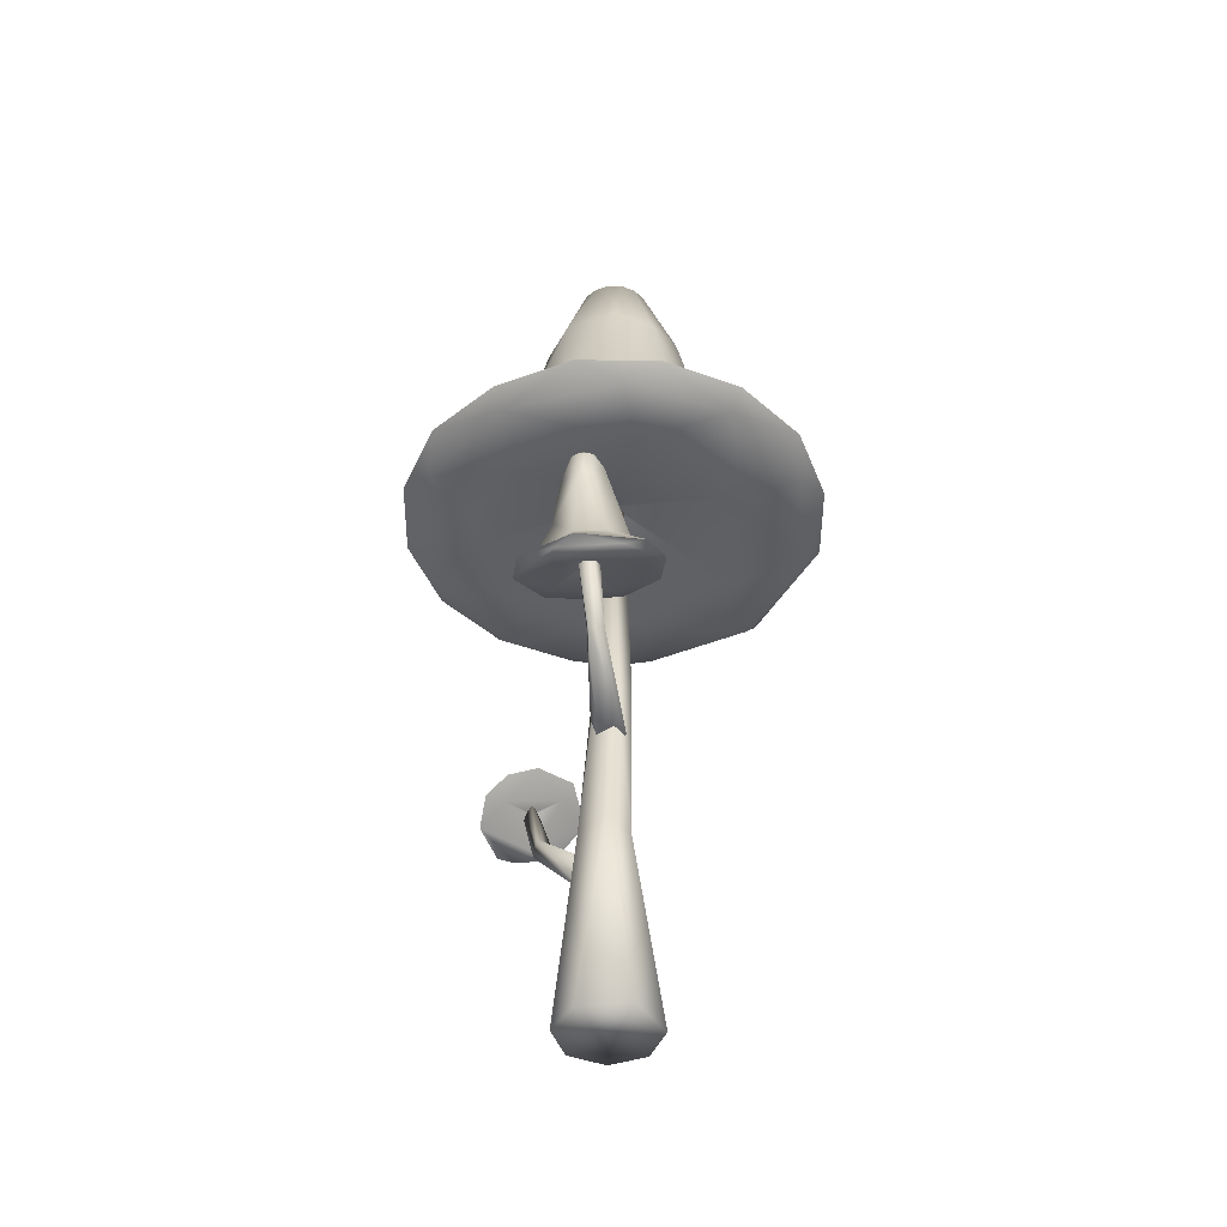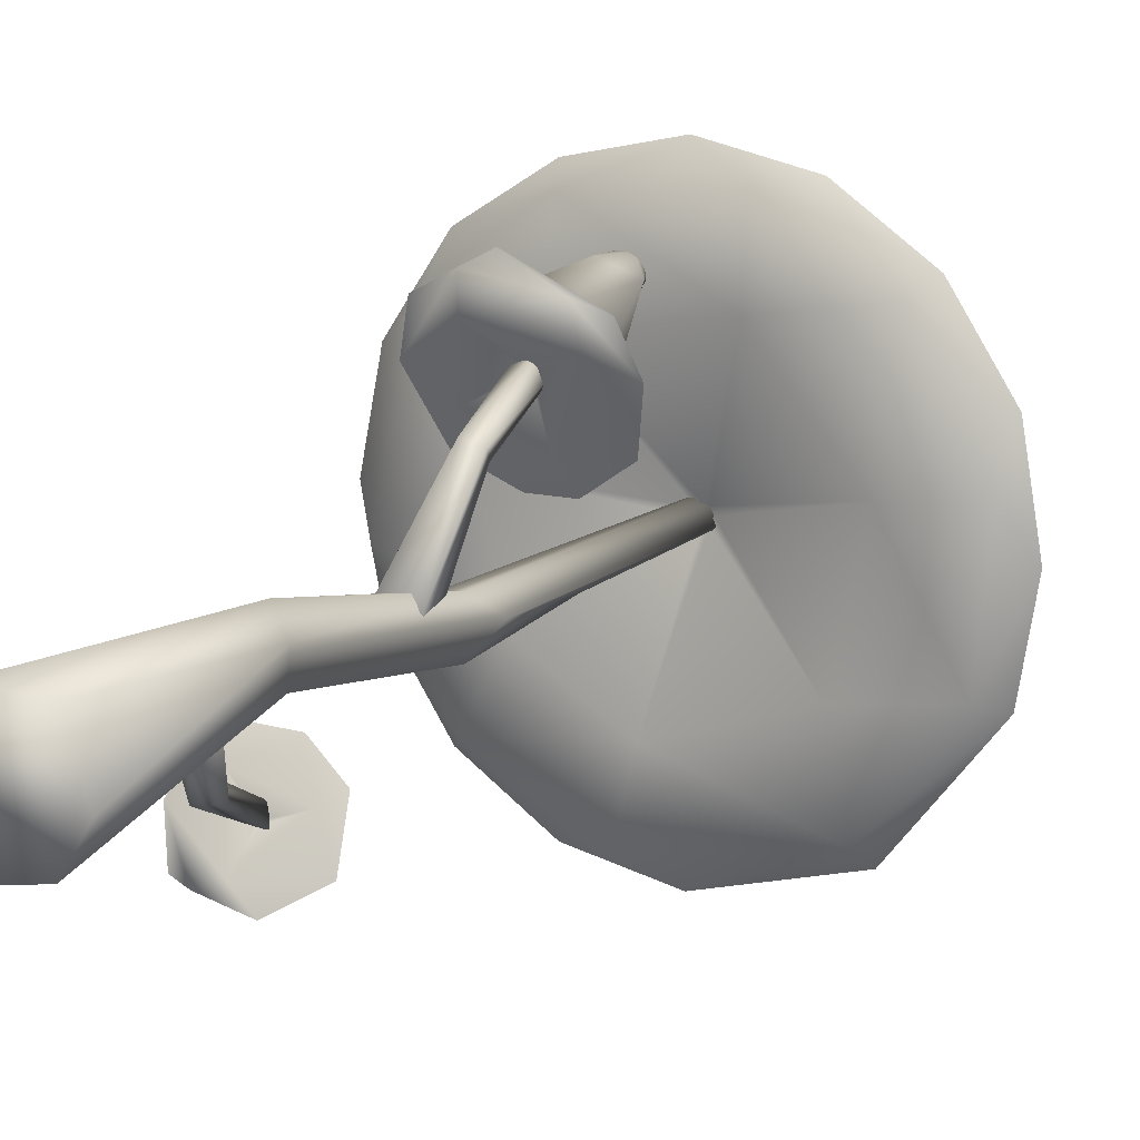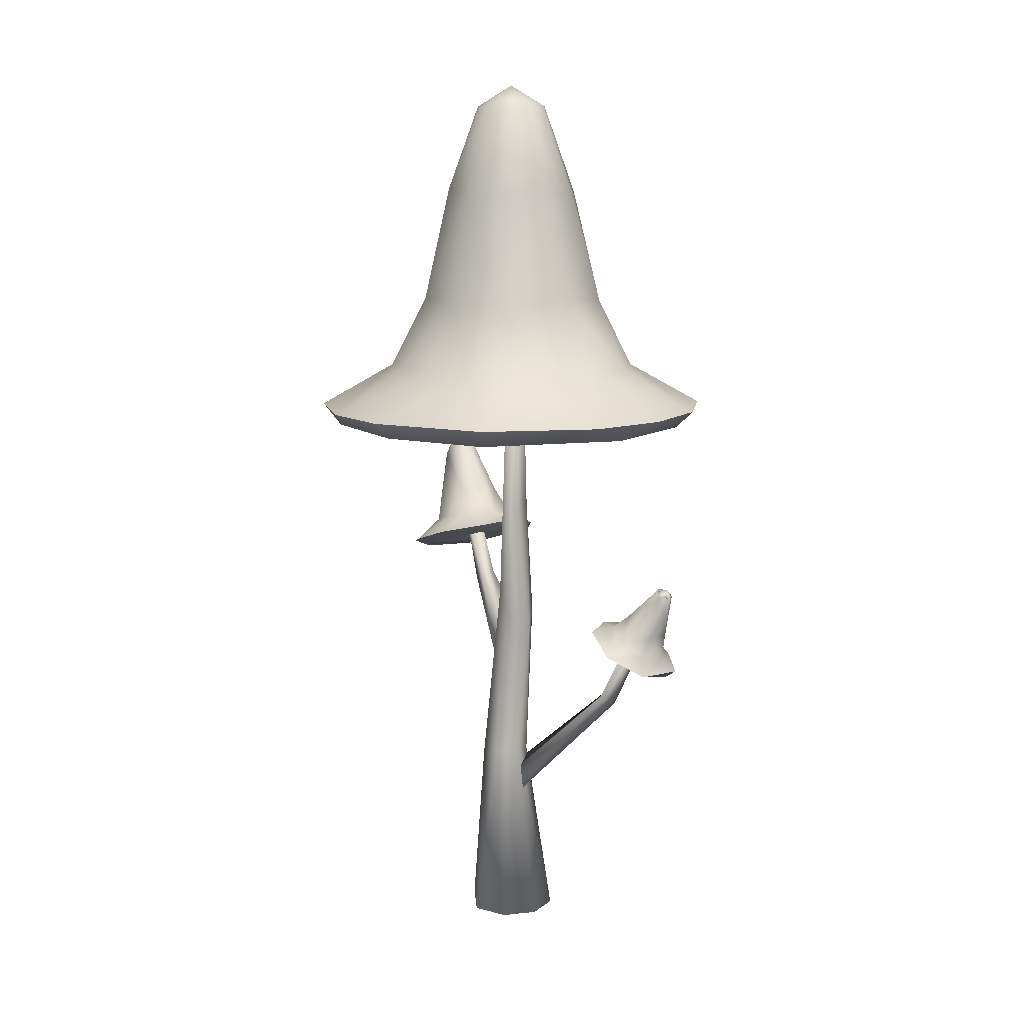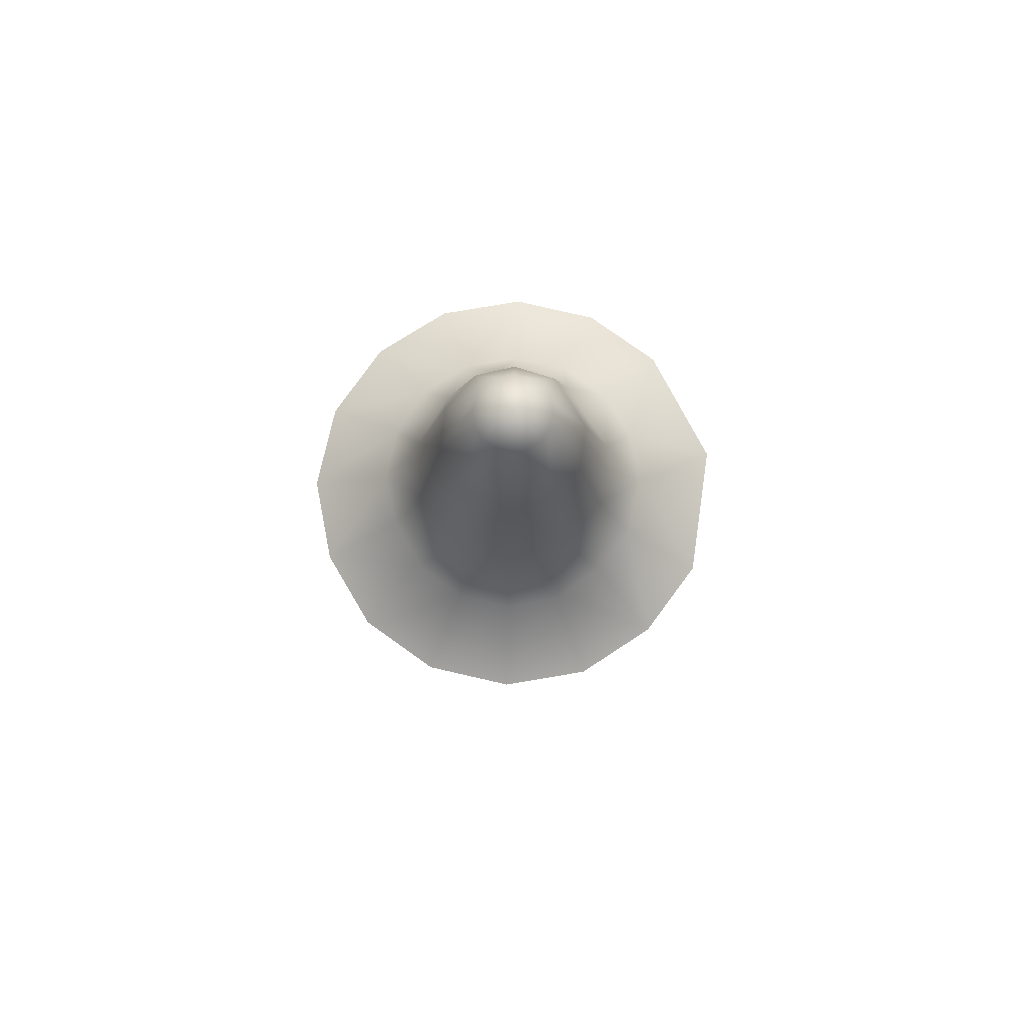
<metadata>
{"format":"obj","ext":"obj","renderer":"f3d","projection":"perspective","resolution":1024,"background":"white","views":[{"elev":-43.5,"azim":10.4,"up":"+Y"},{"elev":14.0,"azim":29.9,"up":"+Z"},{"elev":11.7,"azim":155.1,"up":"+Y"},{"elev":78.5,"azim":46.7,"up":"+Y"}]}
</metadata>
<code>
o Cylinder.007
v 0.2087 23.2 -0.2269
v 0.2087 22.66 -1.123
v 0.2087 23.2 -0.2269
v 0.2087 23.2 -0.2269
v 0.2087 23.2 -0.2269
v 0.5518 22.66 -1.055
v 0.8426 22.66 -0.8607
v 1.212 20.41 -1.65
v 1.503 17.49 -2.27
v 1.455 15.68 -3.282
v 2.51 15.69 -2.579
v 0.1912 15.68 -3.526
v 3.067 14.64 -4.634
v 0.2087 14.63 -5.415
v 2.897 14.19 -4.251
v 2.551 14.1 -2.315
v 0.2938 15.09 -0.3543
v 0.1788 15.09 -0.3771
v -0.259 14.09 -3.246
v -0.7233 14.18 -4.907
v -3.137 14.19 -3.572
v -1.777 14.63 -5.02
v -3.46 14.63 -3.895
v -1.069 15.65 -3.312
v -2.105 15.71 -2.541
v -0.3001 17.61 -2.562
v -0.09249 20.57 -1.902
v -1.024 20.32 -1.459
v -0.1343 22.66 -1.055
v -0.4252 22.66 -0.8607
v -0.6195 22.66 -0.5699
v 0.2087 23.2 -0.2269
v 0.2087 23.2 -0.2269
v 0.2087 23.2 -0.2269
v 0.2087 23.2 -0.2269
v -0.6877 22.66 -0.2269
v -0.6195 22.66 0.1162
v -1.49 20.41 -0.6093
v -1.402 20.32 0.4402
v -2.182 17.48 -0.2269
v -1.835 17.49 -1.521
v -3.091 15.68 -0.2093
v -2.846 15.68 -1.473
v -2.833 15.68 1.052
v -4.979 14.63 -0.2269
v -4.584 14.63 -2.212
v -4.584 14.63 1.758
v -4.533 14.19 -0.992
v -2.257 14.09 -2.031
v -2.81 14.09 0.2409
v 0.06419 15.09 -0.2867
v 0.08138 15.09 -0.1417
v -1.595 14.09 2.238
v -3.759 14.18 2.425
v -1.602 14.19 4.144
v -3.46 14.63 3.441
v -1.758 14.61 4.52
v -2.112 15.68 2.119
v -1.017 15.82 2.733
v -1.781 17.56 1.122
v -0.7061 17.48 1.982
v -0.7569 20.5 1.196
v -0.4252 22.66 0.407
v -0.1343 22.66 0.6013
v 0.2087 23.2 -0.2269
v 0.2087 23.2 -0.2269
v 0.2087 23.2 -0.2269
v 0.2087 23.2 -0.2269
v 0.2087 22.66 0.6696
v 0.5518 22.66 0.6013
v 0.5317 20.5 1.462
v 0.7388 17.49 2.133
v 0.2087 15.71 3.045
v 1.487 15.68 2.815
v 0.2087 14.63 4.961
v 2.194 14.63 4.566
v 1.316 14.19 4.447
v 0.1789 15.09 -0.07661
v 0.2939 15.09 -0.09953
v 1.242 14.1 2.736
v 3.554 14.19 3.119
v 3.877 14.63 3.441
v 5.002 14.63 1.758
v 2.535 15.66 2.14
v 3.233 15.71 1.049
v 1.899 17.48 1.463
v 1.441 20.32 1.006
v 0.8426 22.66 0.407
v 1.037 22.66 0.1162
v 0.2087 23.2 -0.2269
v 0.2087 23.2 -0.2269
v 0.2087 23.2 -0.2269
v 0.2087 23.2 -0.2269
v 1.105 22.66 -0.2269
v 1.037 22.66 -0.5699
v 1.892 20.5 0.1209
v 1.819 20.32 -0.8939
v 2.569 17.56 0.2266
v 2.417 17.48 -1.142
v 3.413 15.82 -0.2269
v 3.255 15.7 -1.489
v 5.355 14.6 -0.2269
v 5.002 14.63 -2.212
v 4.889 14.18 0.7032
v 4.58 14.19 -2.037
v 3.177 14.09 0.4963
v 0.3651 15.09 -0.2269
v 0.004596 4.475 -0.2462
v 0.7833 -0.1704 -0.9758
v 1.292 -0.1702 -0.1682
v 0.601 4.434 -0.07173
v 0.8514 -0.169 0.9919
v 0.7202 4.317 0.5481
v -0.3876 -0.1704 1.051
v 0.2608 4.612 0.9465
v -0.9977 -0.1702 0.3181
v -0.426 4.294 0.6765
v -0.8618 -0.1703 -0.6259
v -0.399 4.433 0.04402
v -0.1117 -0.1701 -1.14
v -0.08916 8.436 -0.7884
v 0.4331 8.514 -0.7244
v -0.1871 8.898 0.02679
v -0.3678 8.733 -0.3987
v 0.2764 11.61 -0.5386
v 0.5946 9.282 -0.3104
v 0.3295 8.763 0.1253
v -0.1978 11.75 -0.3704
v 0.3825 16.35 -0.3802
v 0.01456 16.39 -0.02043
v -0.01933 16.34 -0.4851
v 0.1571 13.15 3.466
v 0.1571 13.09 3.118
v 0.1571 13.15 3.466
v 0.1571 13.15 3.466
v 0.1571 13.15 3.466
v 0.2728 13.08 3.14
v 0.3709 13.06 3.201
v 0.6048 11.72 2.223
v 0.7707 11.12 1.737
v 1.598 10.74 1.504
v 0.6345 10.97 0.8599
v 0.2114 10.58 2.516
v 0.1465 10.6 2.468
v 0.4388 10.64 1.411
v -0.2158 11.04 0.8318
v -0.04378 11.16 1.551
v -0.03094 11.96 2.255
v 0.04135 13.08 3.14
v -0.05674 13.06 3.201
v -0.1223 13.02 3.293
v 0.1571 13.15 3.466
v 0.1571 13.15 3.466
v 0.1571 13.15 3.466
v 0.1571 13.15 3.466
v -0.1453 12.98 3.402
v -0.1223 12.94 3.51
v -0.4473 11.71 2.387
v -0.7565 11.02 2.002
v -1.136 10.81 1.308
v -1.598 10.34 2.503
v -0.796 10.43 1.971
v 0.1043 10.58 2.528
v -1.303 10.09 3.428
v -0.9082 10.63 3.016
v -0.5907 11.27 3.135
v -0.3688 12.35 3.368
v -0.05674 12.91 3.602
v 0.04135 12.89 3.664
v 0.1571 13.15 3.466
v 0.1571 13.15 3.466
v 0.1571 13.15 3.466
v 0.1571 13.15 3.466
v 0.1571 12.88 3.685
v 0.2728 12.89 3.664
v 0.1479 12.2 3.719
v -0.05145 10.52 3.56
v 0.134 9.823 4.173
v -0.3987 9.755 3.882
v -0.5081 9.973 3.22
v 0.1571 10.57 2.568
v 1.106 9.847 3.646
v 1.623 10.09 3.414
v 0.7322 10.56 3.414
v 0.3709 12.91 3.602
v 0.4364 12.94 3.51
v 0.1571 13.15 3.466
v 0.1571 13.15 3.466
v 0.1571 13.15 3.466
v 0.1571 13.15 3.466
v 0.4594 12.98 3.402
v 0.4364 13.02 3.293
v 0.6391 12.62 3.382
v 1.152 10.82 2.8
v 1.074 10.99 2.251
v 1.899 10.34 2.569
v 1.173 10.1 2.877
v -2.782 9.762 -3.837
v -2.846 9.541 -3.943
v -2.782 9.762 -3.837
v -2.782 9.762 -3.837
v -2.782 9.762 -3.837
v -2.768 9.55 -3.974
v -2.687 9.573 -3.975
v -2.533 9.59 -3.896
v -2.727 9.013 -3.917
v -2.282 8.419 -3.815
v -2.098 7.921 -3.812
v -1.944 7.467 -4.09
v -2.262 8.035 -3.051
v -2.401 7.461 -3.641
v -2.816 7.284 -3.784
v -3.207 7.362 -3.656
v -2.802 7.799 -3.599
v -2.919 8.41 -3.546
v -2.909 9.549 -3.888
v -2.948 9.572 -3.816
v -2.956 9.606 -3.74
v -2.782 9.762 -3.837
v -2.782 9.762 -3.837
v -2.782 9.762 -3.837
v -2.782 9.762 -3.837
v -2.933 9.646 -3.67
v -2.881 9.687 -3.616
v -2.967 8.692 -3.045
v -3.094 7.971 -3.074
v -3.45 7.643 -2.8
v -3.169 8.053 -2.122
v -2.315 8.041 -3.004
v -2.76 7.974 -2.333
v -2.596 8.362 -1.849
v -2.826 8.346 -2.483
v -2.387 8.538 -2.454
v -2.81 9.721 -3.589
v -2.729 9.744 -3.59
v -2.782 9.762 -3.837
v -2.782 9.762 -3.837
v -2.782 9.762 -3.837
v -2.782 9.762 -3.837
v -2.651 9.752 -3.621
v -2.587 9.745 -3.676
v -2.624 9.48 -3.274
v -1.894 8.516 -1.92
v -2.258 8.072 -2.998
v -1.185 8.44 -2.529
v -1.704 8.559 -2.705
v -2.041 8.906 -3.021
v -2.549 9.722 -3.748
v -2.541 9.688 -3.824
v -2.782 9.762 -3.837
v -2.782 9.762 -3.837
v -2.782 9.762 -3.837
v -2.782 9.762 -3.837
v -2.564 9.647 -3.894
v -2.615 9.607 -3.947
v -1.666 8.315 -3.378
v -1.109 7.983 -3.581
v -1.491 8.148 -2.748
v -0.113 10.9 2.758
v 0.01387 9.097 1.943
v 0.01896 11.07 2.442
v -0.07533 9.383 1.628
v 0.375 11 2.566
v 0.289 9.388 1.609
v 0.2307 10.84 2.863
v 0.3648 9.185 1.814
v -0.08826 7.273 0.281
v -0.31 7.759 -0.1801
v 0.381 7.862 -0.2794
v 0.5574 7.396 0.165
v -1.611 6.429 -2.252
v -2.145 8.144 -3.159
v -2.247 8.277 -2.823
v -1.89 6.439 -1.933
v -2.031 6.201 -2.281
v -2.498 8.085 -3.094
v 0.06585 3.179 -0.2555
v 0.2303 3.625 0.05533
v -0.08622 3.756 0.5046
v -0.4332 3.318 0.1523
f 4 2 1
f 1 29 3
f 5 6 4
f 8 6 7
f 13 10 11
f 20 22 14
f 2 27 29
f 3 30 32
f 32 31 33
f 33 36 34
f 34 37 35
f 38 36 31
f 48 45 46
f 48 50 54
f 51 50 49
f 52 53 50
f 54 53 55
f 54 56 47
f 56 57 58
f 60 62 39
f 62 64 63
f 35 63 65
f 65 64 66
f 66 69 67
f 67 70 68
f 71 70 69
f 57 75 73
f 77 76 75
f 78 80 53
f 77 80 81
f 68 88 90
f 90 89 91
f 91 94 92
f 92 95 93
f 96 94 89
f 83 102 85
f 102 103 101
f 104 102 83
f 107 16 106
f 105 16 15
f 93 7 5
f 21 49 48
f 41 38 28
f 111 110 109
f 113 112 110
f 112 115 114
f 114 117 116
f 115 123 117
f 119 121 108
f 117 124 119
f 111 122 126
f 123 128 124
f 124 128 121
f 125 129 126
f 128 130 131
f 126 129 127
f 135 133 132
f 132 149 134
f 136 137 135
f 139 137 138
f 141 142 140
f 142 146 147
f 141 145 142
f 144 162 145
f 142 145 160
f 147 158 148
f 148 149 133
f 134 150 152
f 150 158 151
f 152 151 153
f 153 156 154
f 154 157 155
f 167 157 156
f 161 164 165
f 27 6 8
f 163 180 162
f 161 180 179
f 164 179 178
f 164 178 165
f 165 177 166
f 157 167 168
f 155 168 170
f 170 169 171
f 171 174 172
f 172 175 173
f 176 174 169
f 174 176 175
f 177 178 184
f 181 197 180
f 182 197 196
f 182 183 178
f 184 183 194
f 176 184 193
f 193 186 185
f 173 185 187
f 187 186 188
f 188 191 189
f 189 192 190
f 193 191 186
f 193 192 191
f 183 196 194
f 196 197 141
f 143 145 197
f 141 140 195
f 195 139 193
f 190 138 136
f 160 162 161
f 201 199 198
f 198 216 200
f 202 203 201
f 203 206 199
f 207 206 205
f 212 213 209
f 209 211 212
f 212 211 227
f 213 226 214
f 215 217 216
f 200 217 219
f 219 218 220
f 220 223 221
f 221 224 222
f 218 225 223
f 223 225 224
f 227 230 228
f 228 230 231
f 231 230 243
f 228 231 232
f 232 233 225
f 234 242 235
f 222 234 236
f 236 235 237
f 237 240 238
f 238 241 239
f 242 240 235
f 243 246 233
f 243 258 245
f 244 258 230
f 245 258 257
f 246 256 247
f 248 205 249
f 239 248 250
f 250 249 251
f 251 254 252
f 252 255 253
f 205 254 249
f 254 205 255
f 256 257 208
f 210 211 258
f 255 205 204
f 253 204 202
f 229 230 211
f 213 227 226
f 226 225 215
f 259 262 260
f 263 264 261
f 265 266 263
f 262 268 260
f 270 266 260
f 272 271 275
f 273 274 271
f 273 272 276
f 278 274 279
f 271 277 275
f 4 6 2
f 1 2 29
f 5 7 6
f 8 26 27
f 9 12 26
f 11 10 9
f 10 14 12
f 14 15 20
f 19 15 16
f 19 17 18
f 49 18 51
f 21 19 49
f 21 22 20
f 24 14 22
f 23 24 22
f 25 26 24
f 12 24 26
f 28 26 41
f 30 27 28
f 30 38 31
f 3 29 30
f 37 38 39
f 32 30 31
f 33 31 36
f 34 36 37
f 39 40 60
f 41 40 38
f 40 43 42
f 40 44 60
f 43 45 42
f 42 47 44
f 47 48 54
f 55 56 54
f 48 49 50
f 51 52 50
f 52 78 53
f 54 50 53
f 44 56 58
f 61 58 59
f 58 57 59
f 44 58 60
f 37 62 63
f 60 61 62
f 64 71 69
f 35 37 63
f 65 63 64
f 66 64 69
f 67 69 70
f 71 61 72
f 73 61 59
f 74 75 76
f 73 74 72
f 59 57 73
f 75 55 77
f 80 55 53
f 106 79 107
f 78 79 80
f 106 81 80
f 76 81 82
f 83 81 104
f 84 76 82
f 83 84 82
f 86 74 84
f 86 85 98
f 87 72 86
f 87 98 96
f 88 71 87
f 88 96 89
f 95 96 97
f 68 70 88
f 90 88 89
f 91 89 94
f 92 94 95
f 97 98 99
f 99 100 101
f 85 100 98
f 105 102 104
f 85 102 100
f 100 102 101
f 105 106 16
f 15 103 105
f 107 17 16
f 11 103 13
f 11 99 101
f 97 9 8
f 95 8 7
f 46 21 48
f 93 95 7
f 43 23 46
f 109 108 111
f 25 43 41
f 119 116 117
f 111 113 110
f 113 115 112
f 114 115 117
f 108 118 119
f 113 111 126
f 122 108 121
f 120 109 110
f 126 122 125
f 115 127 123
f 127 113 126
f 119 124 121
f 137 148 133
f 117 123 124
f 121 128 125
f 122 121 125
f 131 130 129
f 128 123 130
f 127 129 130
f 125 128 131
f 125 131 129
f 123 127 130
f 135 137 133
f 132 133 149
f 136 138 137
f 147 139 140
f 150 148 158
f 140 142 147
f 143 144 145
f 160 145 162
f 142 160 146
f 147 146 160
f 147 160 159
f 158 147 159
f 167 151 158
f 134 149 150
f 152 150 151
f 153 151 156
f 154 156 157
f 166 159 165
f 158 166 167
f 176 166 177
f 159 161 165
f 159 160 161
f 161 162 180
f 163 181 180
f 161 179 164
f 165 178 177
f 169 167 176
f 182 180 197
f 155 157 168
f 170 168 169
f 171 169 174
f 172 174 175
f 176 177 184
f 179 182 178
f 193 175 176
f 181 143 197
f 182 196 183
f 178 183 184
f 193 184 194
f 138 193 139
f 173 175 185
f 187 185 186
f 188 186 191
f 189 191 192
f 193 194 195
f 194 196 195
f 196 141 195
f 141 197 145
f 195 140 139
f 203 205 206
f 190 192 138
f 144 163 162
f 201 203 199
f 198 199 216
f 202 204 203
f 214 207 208
f 207 215 206
f 214 209 213
f 216 206 215
f 210 229 211
f 212 227 213
f 215 214 226
f 225 217 215
f 200 216 217
f 242 224 225
f 219 217 218
f 220 218 223
f 221 223 224
f 226 232 225
f 226 227 232
f 227 228 232
f 229 244 230
f 231 243 233
f 232 231 233
f 225 233 242
f 241 242 247
f 222 224 234
f 236 234 235
f 237 235 240
f 238 240 241
f 205 241 247
f 233 247 242
f 233 246 247
f 246 243 245
f 243 230 258
f 244 210 258
f 246 245 257
f 246 257 256
f 205 247 256
f 211 257 258
f 239 241 248
f 250 248 249
f 251 249 254
f 252 254 255
f 205 256 207
f 256 208 207
f 265 261 259
f 257 209 208
f 253 255 204
f 227 211 230
f 265 259 260
f 259 261 262
f 261 264 262
f 263 266 264
f 265 260 266
f 269 267 268
f 262 269 268
f 260 267 270
f 260 268 267
f 264 270 269
f 276 274 273
f 272 273 271
f 280 278 279
f 276 272 275
f 275 277 280
f 280 274 275
f 271 278 277
f 27 2 6
f 278 271 274
f 8 9 26
f 9 10 12
f 10 13 14
f 14 13 15
f 19 20 15
f 19 16 17
f 49 19 18
f 21 20 19
f 21 23 22
f 24 12 14
f 23 25 24
f 25 41 26
f 28 27 26
f 30 29 27
f 30 28 38
f 37 36 38
f 39 38 40
f 40 41 43
f 40 42 44
f 43 46 45
f 42 45 47
f 47 45 48
f 55 57 56
f 44 47 56
f 61 60 58
f 37 39 62
f 64 62 71
f 71 62 61
f 73 72 61
f 74 73 75
f 75 57 55
f 80 77 55
f 106 80 79
f 106 104 81
f 76 77 81
f 83 82 81
f 84 74 76
f 83 85 84
f 86 72 74
f 86 84 85
f 87 71 72
f 87 86 98
f 88 70 71
f 88 87 96
f 95 94 96
f 97 96 98
f 99 98 100
f 105 103 102
f 105 104 106
f 15 13 103
f 11 101 103
f 11 9 99
f 97 99 9
f 95 97 8
f 46 23 21
f 43 25 23
f 109 120 108
f 119 118 116
f 108 120 118
f 122 111 108
f 112 114 110
f 114 116 120
f 110 114 120
f 116 118 120
f 127 115 113
f 137 139 148
f 147 148 139
f 150 149 148
f 167 156 151
f 166 158 159
f 176 167 166
f 169 168 167
f 182 179 180
f 193 185 175
f 138 192 193
f 203 204 205
f 214 215 207
f 214 208 209
f 216 199 206
f 225 218 217
f 242 234 224
f 241 240 242
f 205 248 241
f 211 209 257
f 265 263 261
f 269 270 267
f 262 264 269
f 264 266 270
f 276 275 274
f 280 277 278
f 280 279 274

</code>
